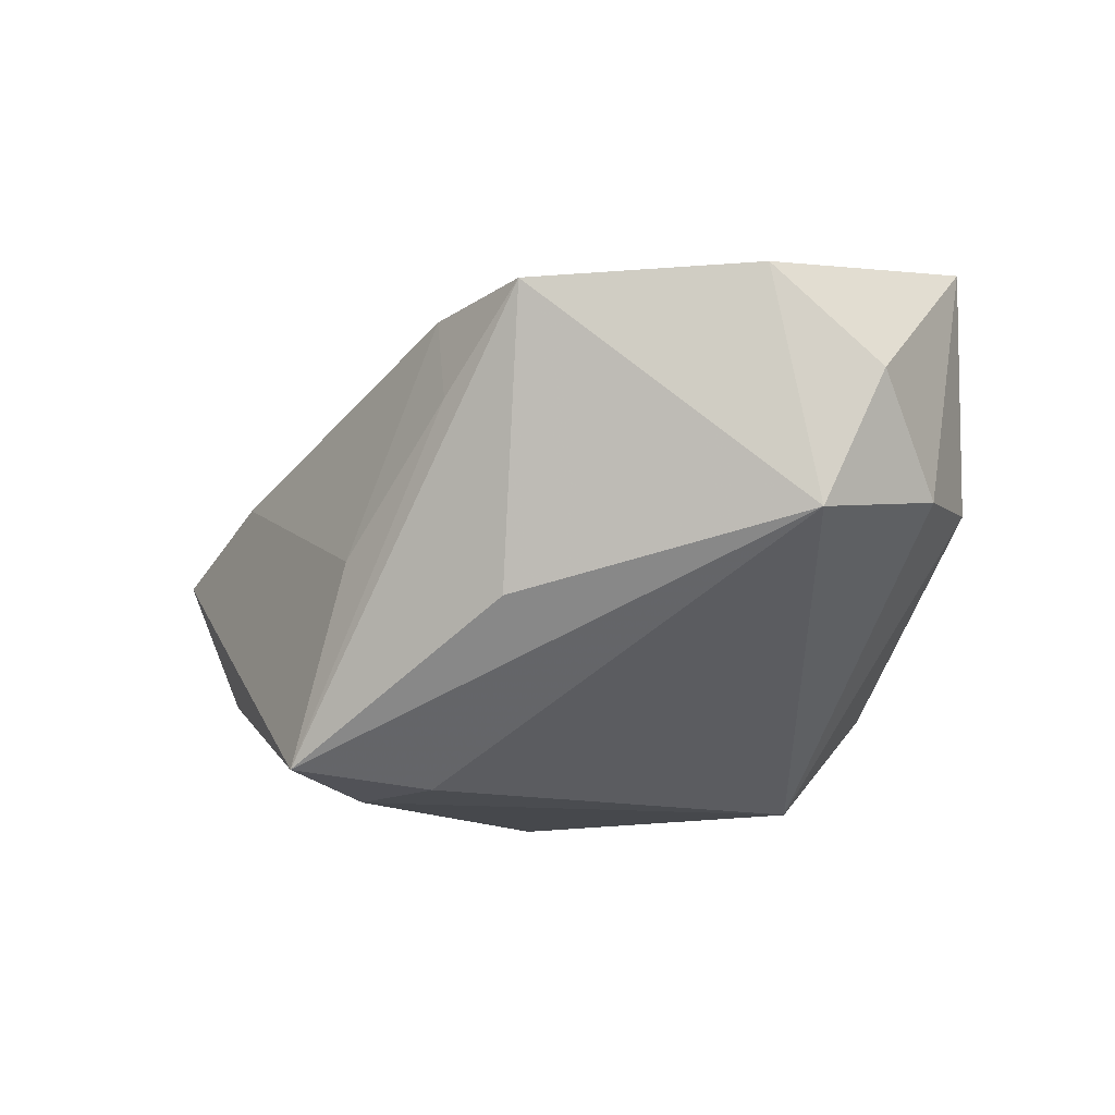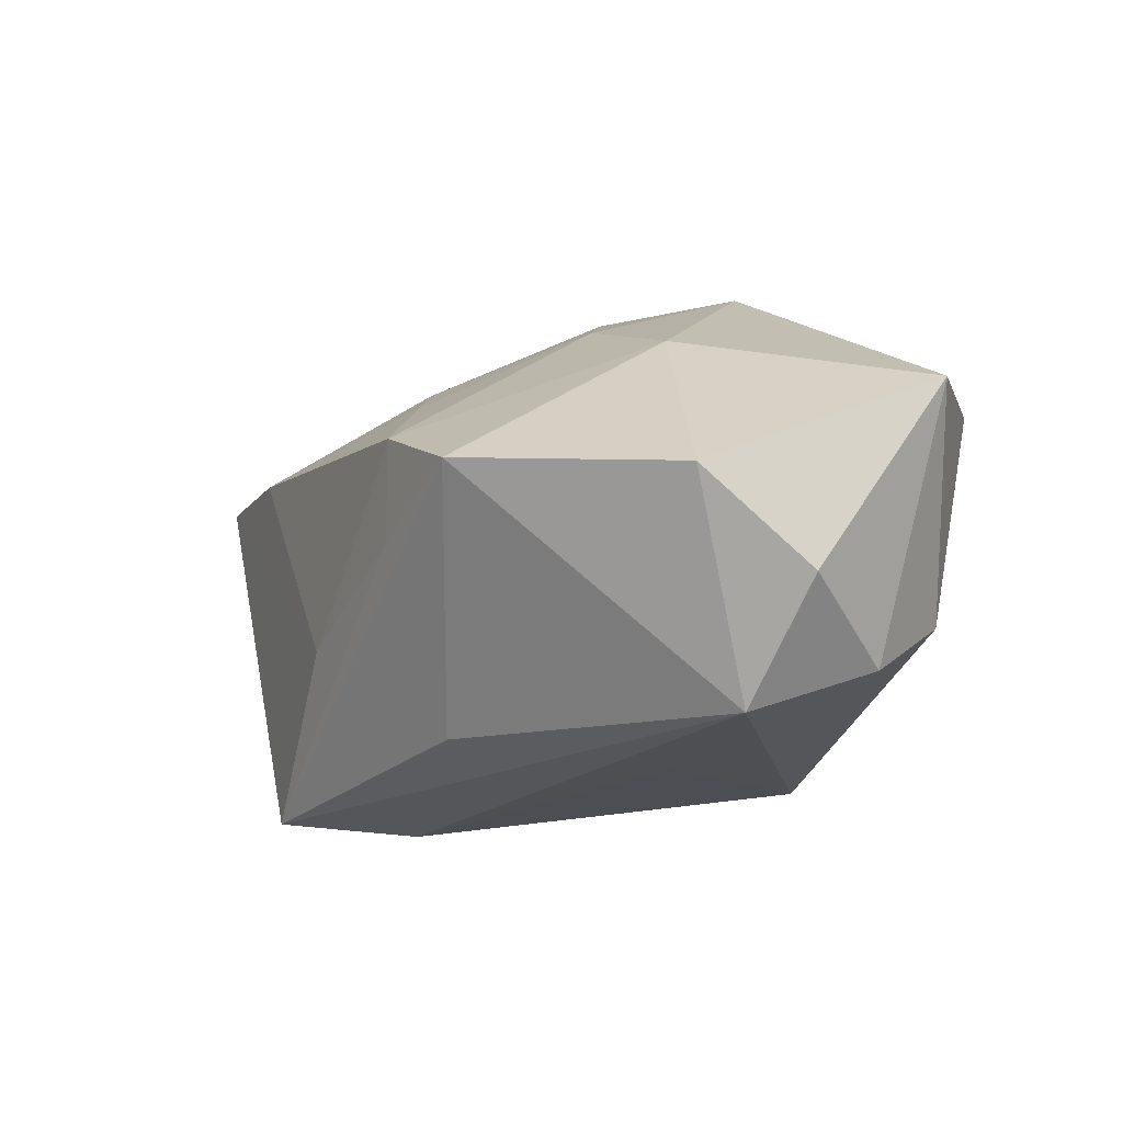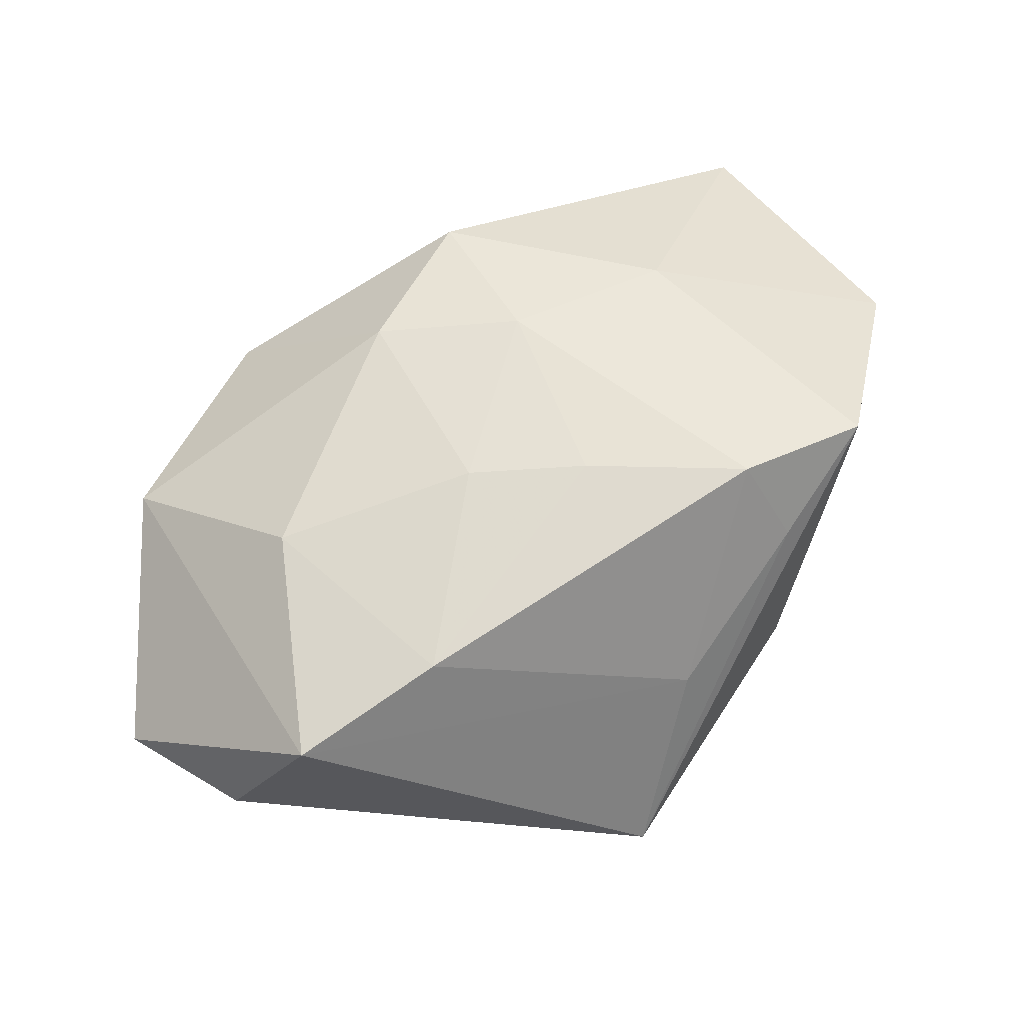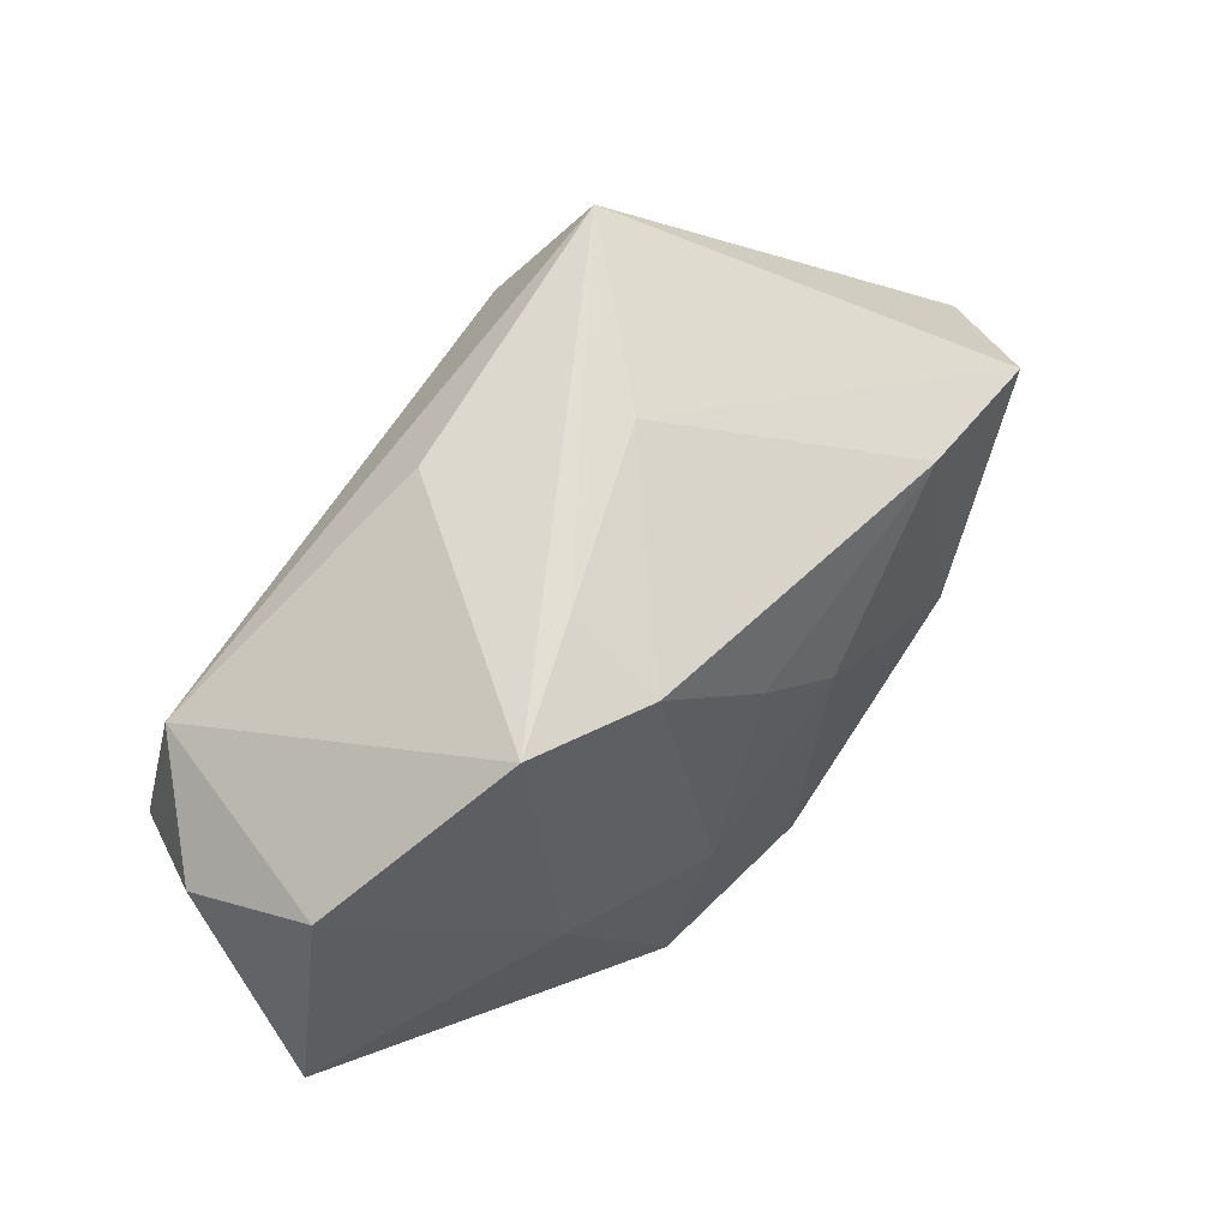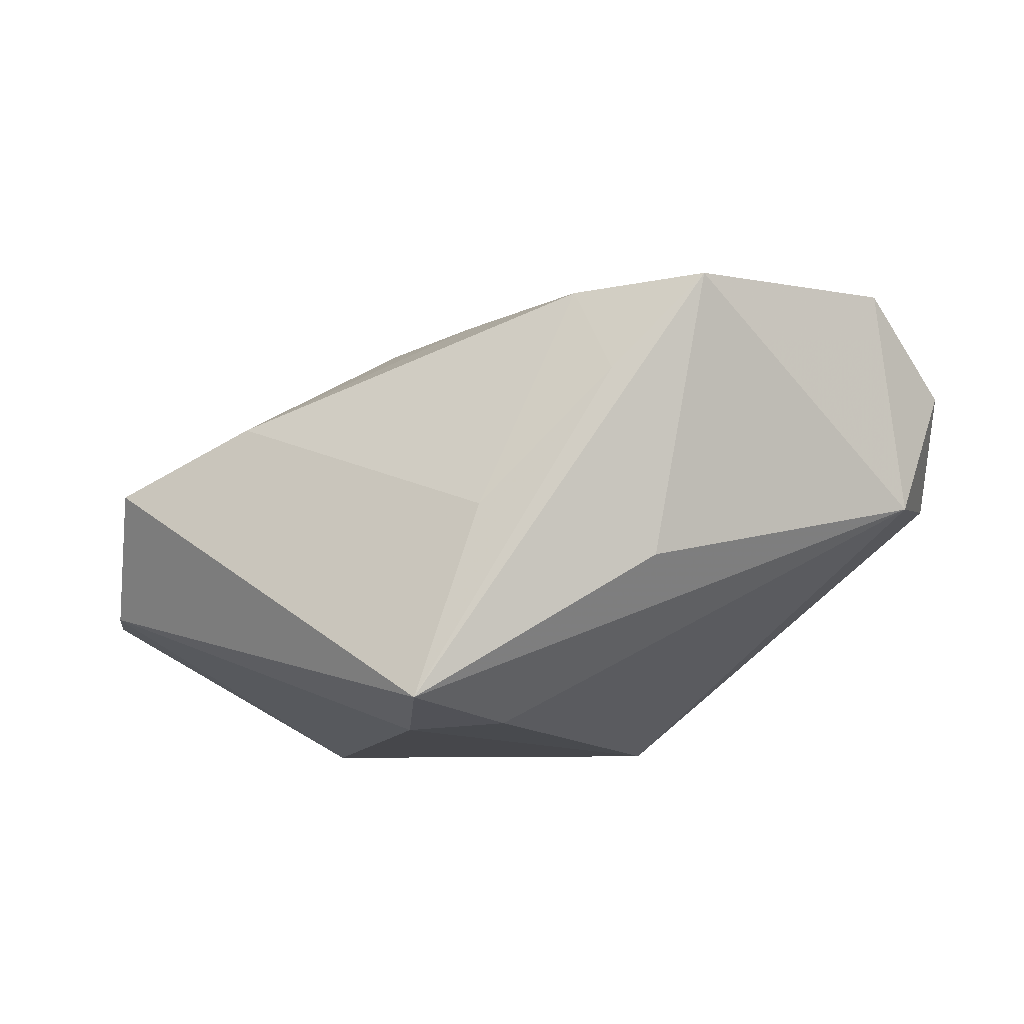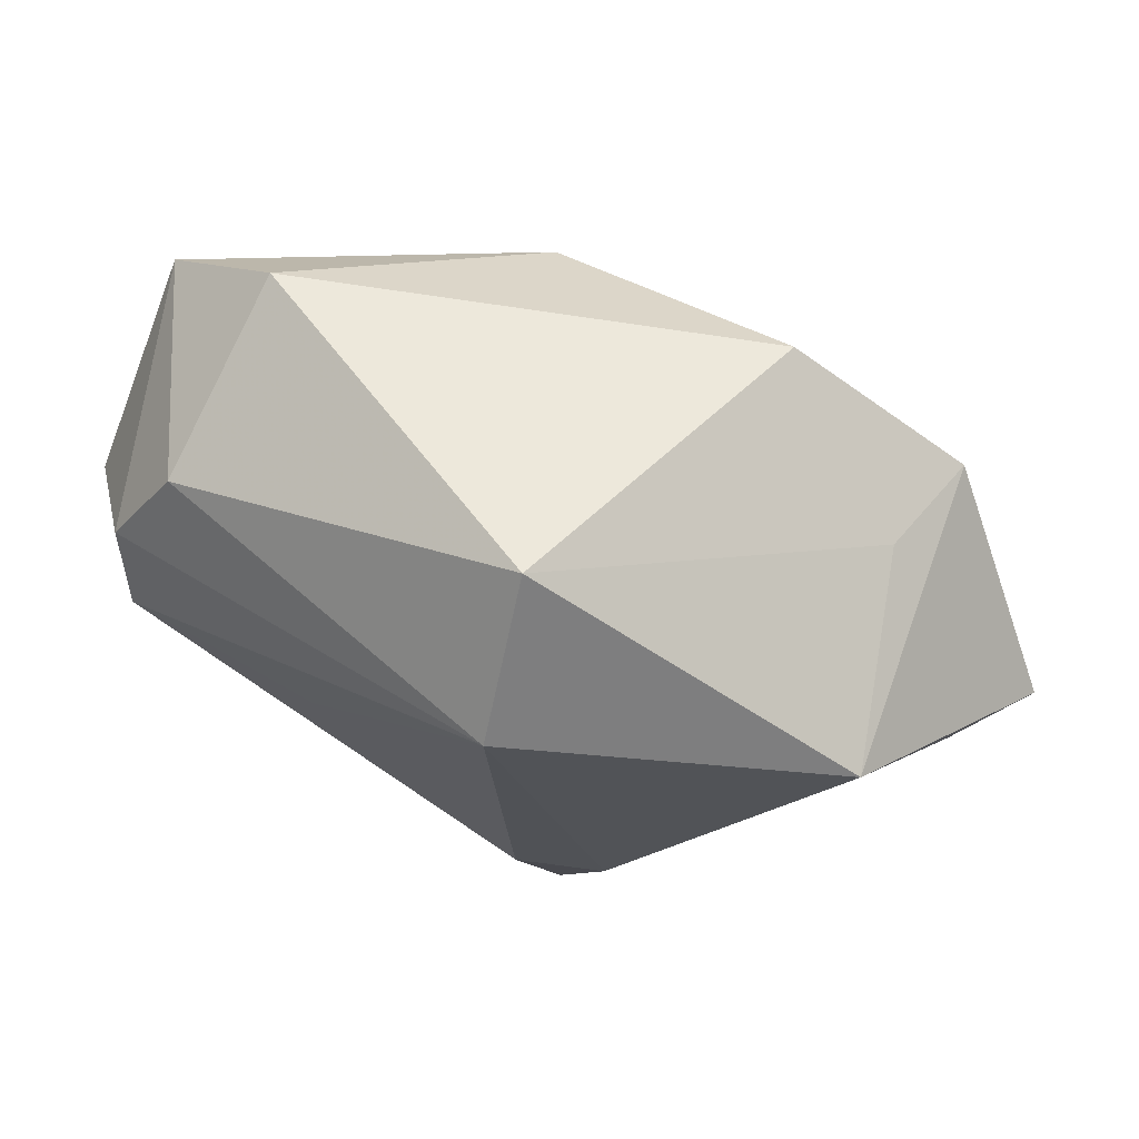
<metadata>
{"format":"obj","ext":"obj","renderer":"f3d","projection":"perspective","resolution":1024,"background":"white","views":[{"elev":-11.1,"azim":-145.9,"up":"+Z"},{"elev":14.2,"azim":-135.2,"up":"+Z"},{"elev":38.9,"azim":131.8,"up":"+Z"},{"elev":69.2,"azim":-28.0,"up":"+Y"},{"elev":-10.7,"azim":177.6,"up":"+Z"},{"elev":-21.8,"azim":-22.3,"up":"+Z"}]}
</metadata>
<code>
v -0.002184 0.02631 0.0166
v -0.01898 0.009527 -0.0123
v 0.0406 0.009898 0.0002624
v 0.04341 -0.01156 -0.009899
v -0.005294 0.02944 0.008778
v -0.03684 -0.003387 0.02243
v -0.005071 -0.01408 0.02443
v -0.03833 0.0145 0.009721
v 0.01224 0.02742 -0.02084
v -0.03127 0.02071 0.01819
v 0.007205 0.0146 0.01636
v -0.03101 -0.01443 0.01667
v 0.04191 0.001338 -0.01061
v -0.0384 0.006439 1.645e-05
v -0.01364 0.03067 0.01735
v 0.004 0.01832 -0.0223
v 0.01264 0.01714 -0.02287
v 0.02022 -0.01958 -0.02287
v 0.02877 -0.004144 0.01062
v -0.01348 -0.02828 -0.01288
v 0.02217 -0.02375 -0.003159
v 0.02982 -0.02358 0.005638
v 0.0145 0.00653 0.01556
v 0.01085 -0.02828 0.01131
v 0.008903 -0.01048 0.02095
v 0.006546 0.02741 -0.003404
v 7.65e-05 -0.0002624 0.02235
v -0.01416 0.005434 0.02379
v -0.009378 0.02668 -0.007805
v -0.01189 -0.01575 -0.02287
v 0.02854 0.01494 0.005936
v -0.0342 0.01783 -0.001823
v -0.03625 -0.00409 0.0009497
f 16 32 9
f 29 15 9
f 9 32 29
f 29 32 15
f 17 16 9
f 17 18 30
f 30 16 17
f 30 18 20
f 20 33 30
f 12 33 20
f 15 28 1
f 6 33 12
f 30 32 2
f 2 16 30
f 32 16 2
f 8 32 14
f 14 6 8
f 33 6 14
f 14 32 30
f 30 33 14
f 7 6 12
f 28 6 7
f 22 18 4
f 22 19 25
f 27 1 28
f 27 7 25
f 28 7 27
f 9 15 5
f 15 1 5
f 3 22 4
f 19 22 3
f 10 28 15
f 10 6 28
f 8 6 10
f 10 32 8
f 15 32 10
f 21 20 18
f 18 22 21
f 12 20 24
f 24 7 12
f 20 21 24
f 24 21 22
f 25 7 24
f 24 22 25
f 25 19 23
f 23 27 25
f 9 5 26
f 26 3 9
f 26 5 1
f 9 3 13
f 13 3 4
f 13 17 9
f 4 18 13
f 18 17 13
f 1 27 11
f 27 23 11
f 31 11 23
f 19 3 31
f 31 23 19
f 1 11 31
f 31 26 1
f 3 26 31

</code>
